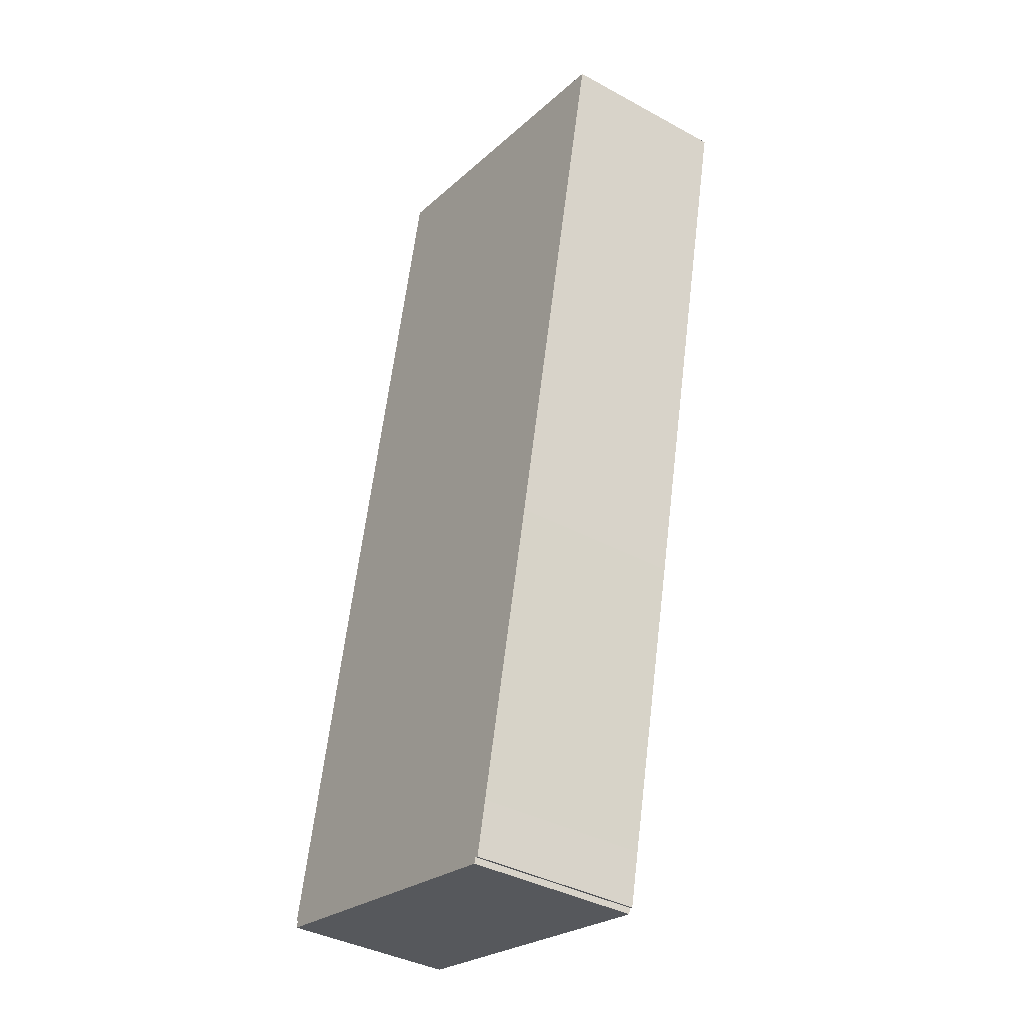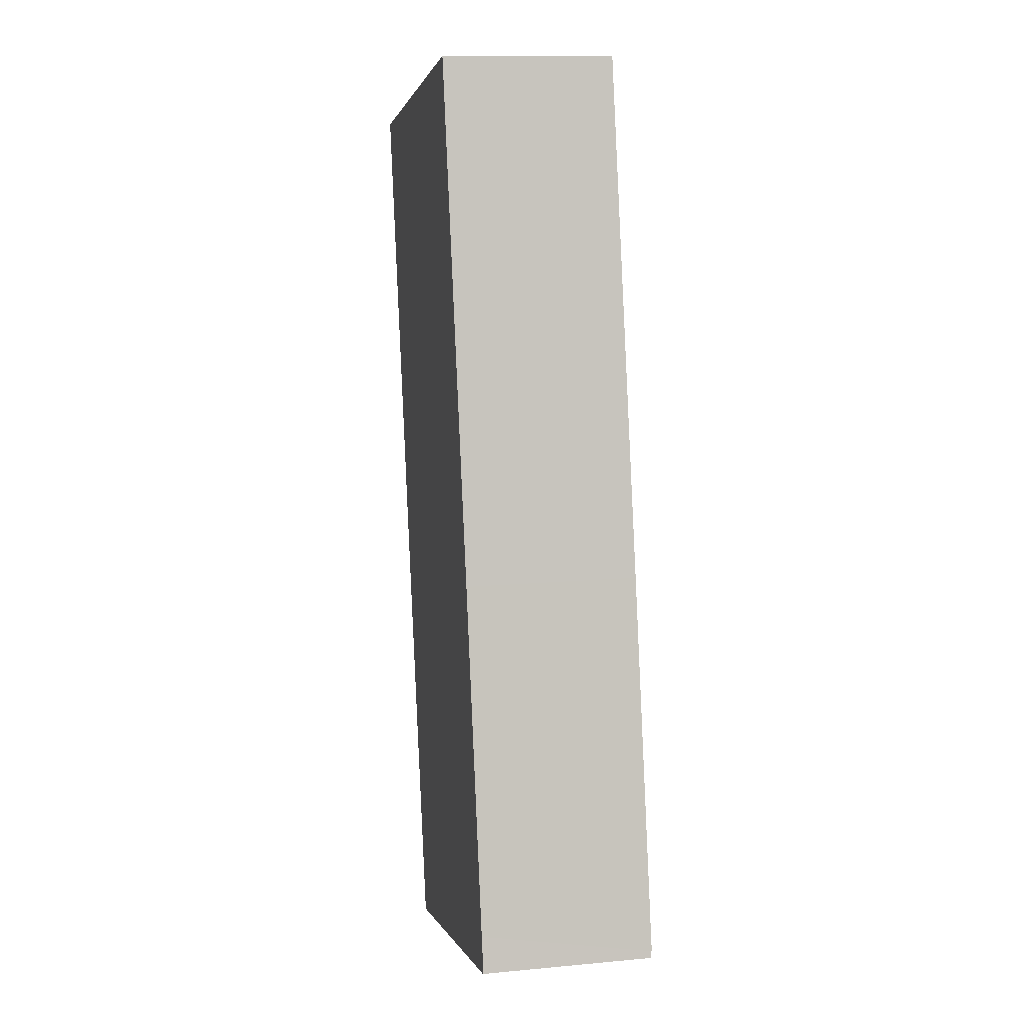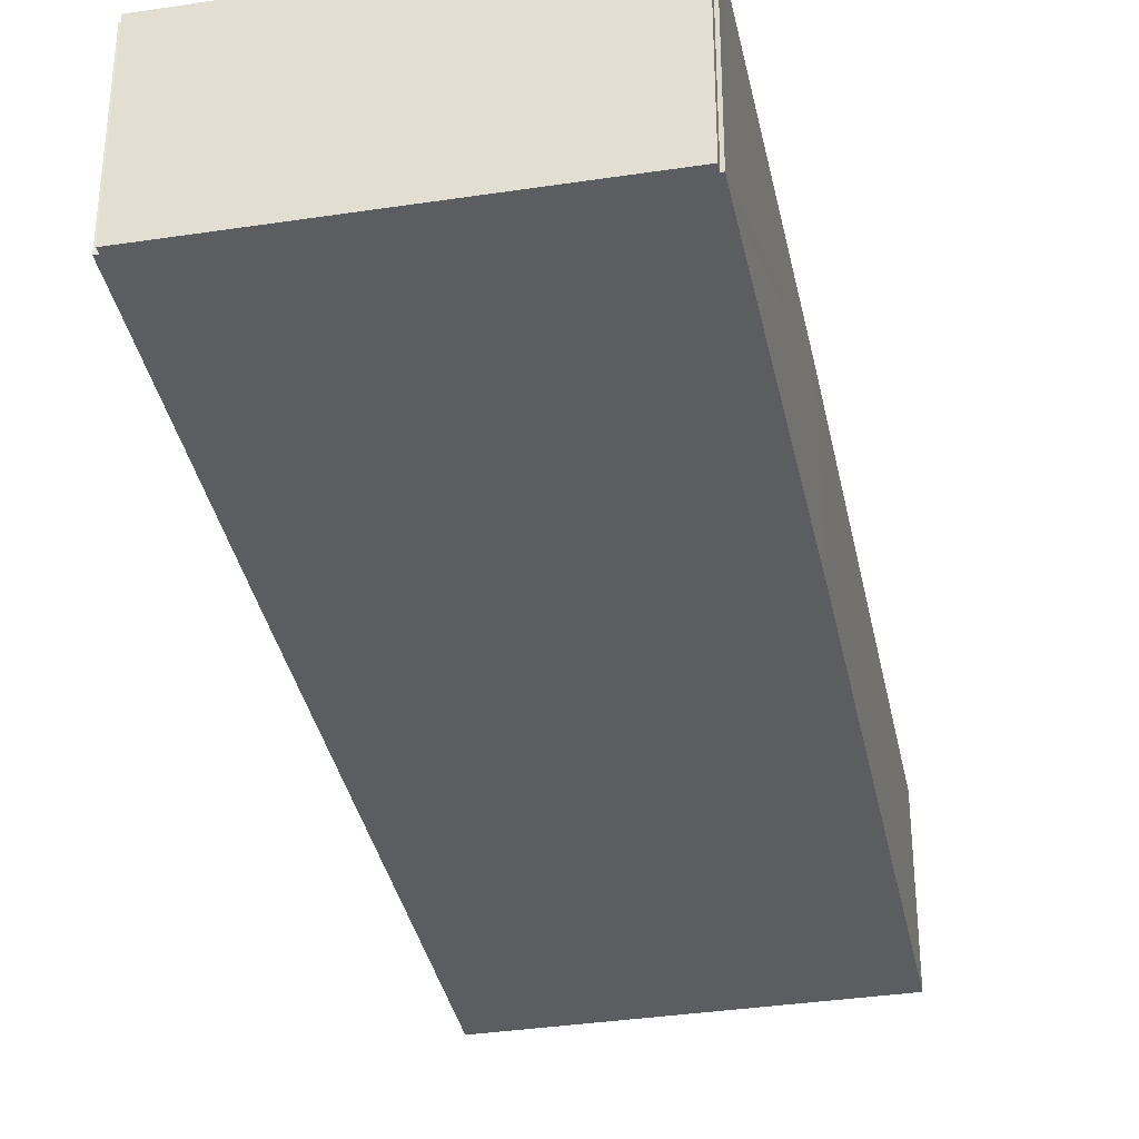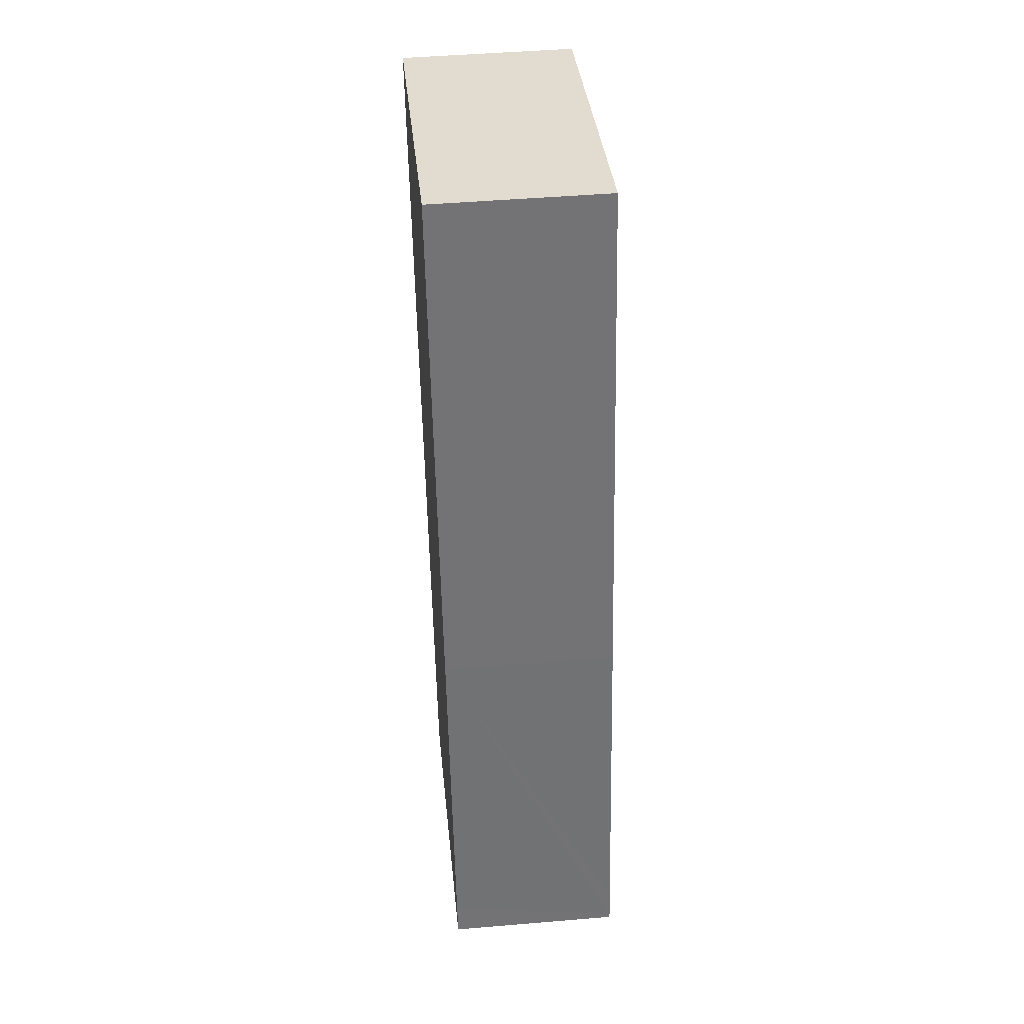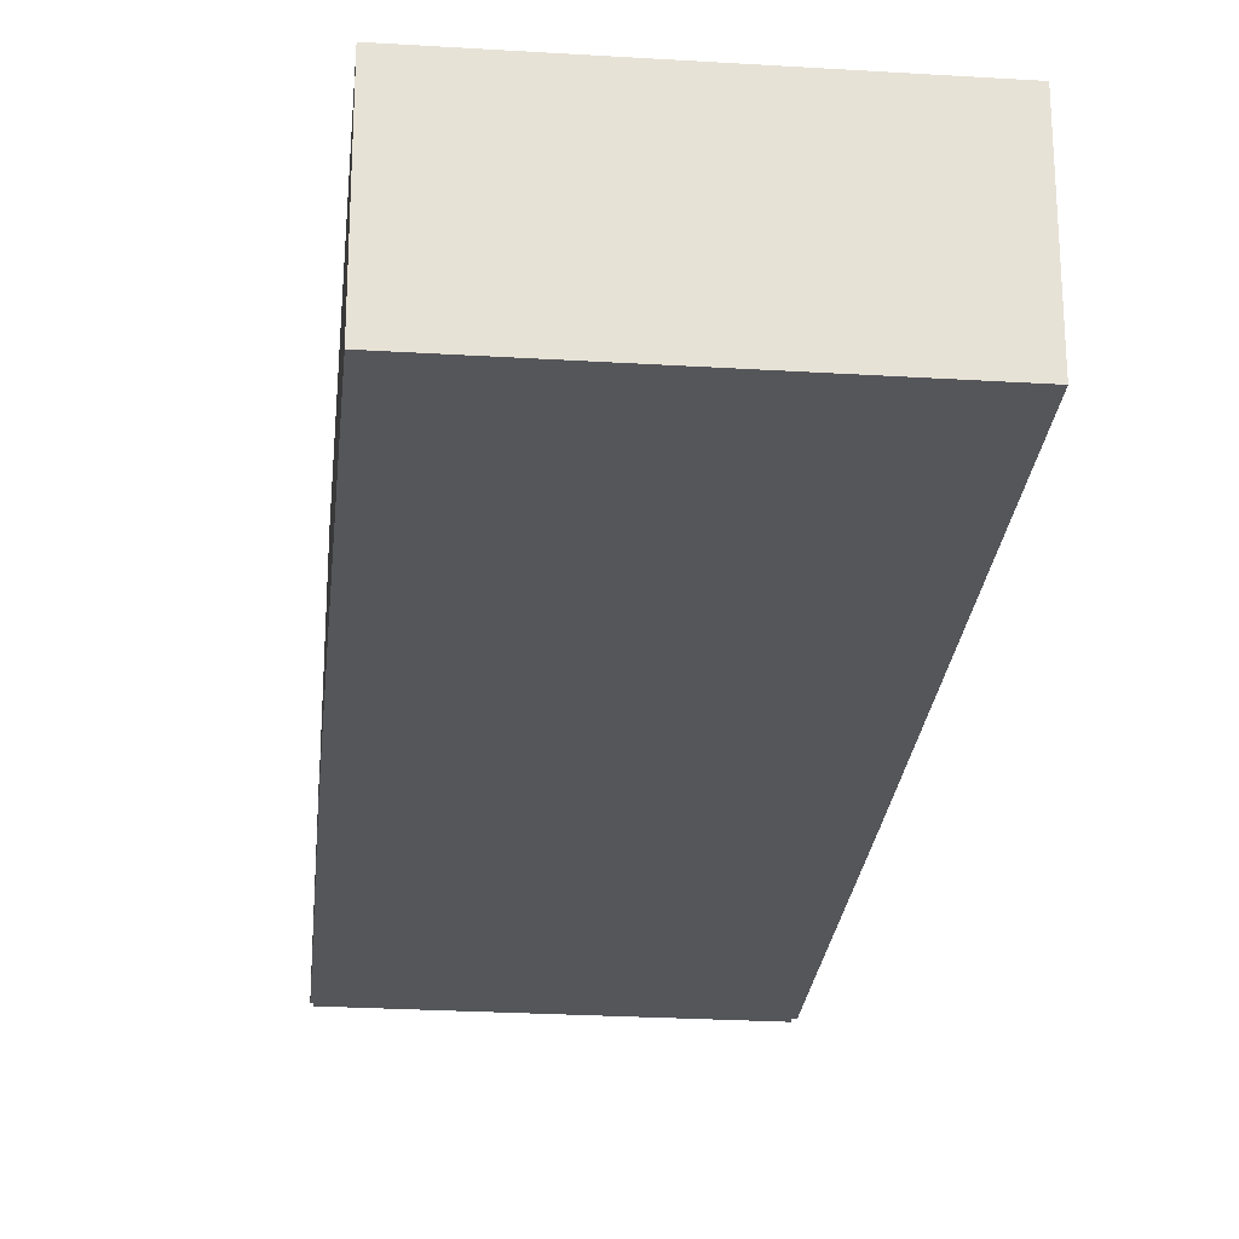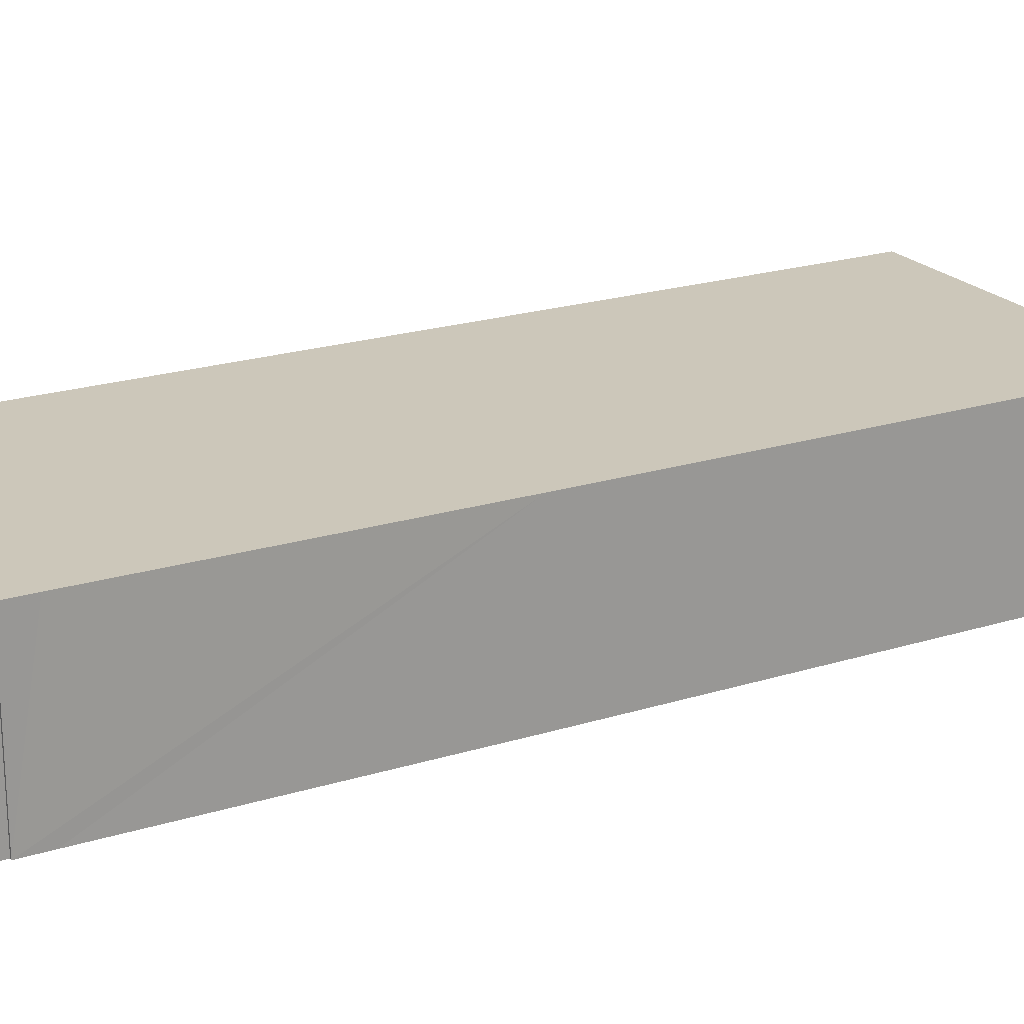
<metadata>
{"format":"obj","ext":"obj","renderer":"f3d","projection":"perspective","resolution":1024,"background":"white","views":[{"elev":-38.1,"azim":55.3,"up":"+Z"},{"elev":12.1,"azim":-102.4,"up":"+Z"},{"elev":-35.7,"azim":-156.6,"up":"+Y"},{"elev":46.6,"azim":-95.5,"up":"+Z"},{"elev":-25.9,"azim":6.5,"up":"+Y"},{"elev":21.4,"azim":-106.9,"up":"+Y"}]}
</metadata>
<code>
v  7.008 8.819 -1.88
v  16.74 8.819 -3.649
v  16.68 8.819 -3.954
v  6.362 8.819 -1.741
v  0.054 8.819 -0.388
v  0.133 8.819 -0.02
v  0.323 8.819 1.504
v  0 8.819 5.4e-16
v  17.5 8.819 -1.032
v  16.93 8.819 -3.704
v  3.905 8.819 18.76
v  20.74 8.819 13.84
v  26.6 8.819 41.16
v  5.27 8.819 25.13
v  9.495 8.819 44.83
v  0.054 2.376e-17 -0.388
v  0.133 1.225e-18 -0.02
v  0 0 0
v  0.323 -9.209e-17 1.504
v  3.905 -1.149e-15 18.76
v  5.27 -1.539e-15 25.13
v  9.495 -2.745e-15 44.83
v  16.93 2.268e-16 -3.704
v  16.74 2.234e-16 -3.649
v  16.68 2.421e-16 -3.954
v  7.008 1.151e-16 -1.88
v  6.362 1.066e-16 -1.741
v  26.6 -2.52e-15 41.16
v  20.74 -8.476e-16 13.84
v  17.5 6.319e-17 -1.032
g defaultobject
f 1 2 3
f 2 1 4
f 2 4 5
f 2 5 6
f 7 6 8
f 2 9 10
f 9 2 6
f 9 6 7
f 9 7 11
f 9 11 12
f 12 11 13
f 13 11 14
f 13 14 15
f 16 6 5
f 6 16 17
f 18 7 8
f 7 18 11
f 11 18 19
f 11 19 20
f 11 20 14
f 14 20 21
f 14 21 15
f 15 21 22
f 17 8 6
f 8 17 18
f 23 2 10
f 2 23 24
f 25 1 3
f 1 25 26
f 1 26 4
f 4 26 5
f 5 26 16
f 16 26 27
f 22 13 15
f 13 22 28
f 28 12 13
f 12 28 29
f 12 29 9
f 9 29 30
f 9 30 10
f 10 30 23
f 24 3 2
f 3 24 25
f 30 24 23
f 24 26 25
f 26 24 30
f 26 30 29
f 26 29 27
f 27 29 16
f 16 29 17
f 17 29 28
f 17 28 18
f 18 28 19
f 19 28 20
f 20 28 21
f 21 28 22

</code>
